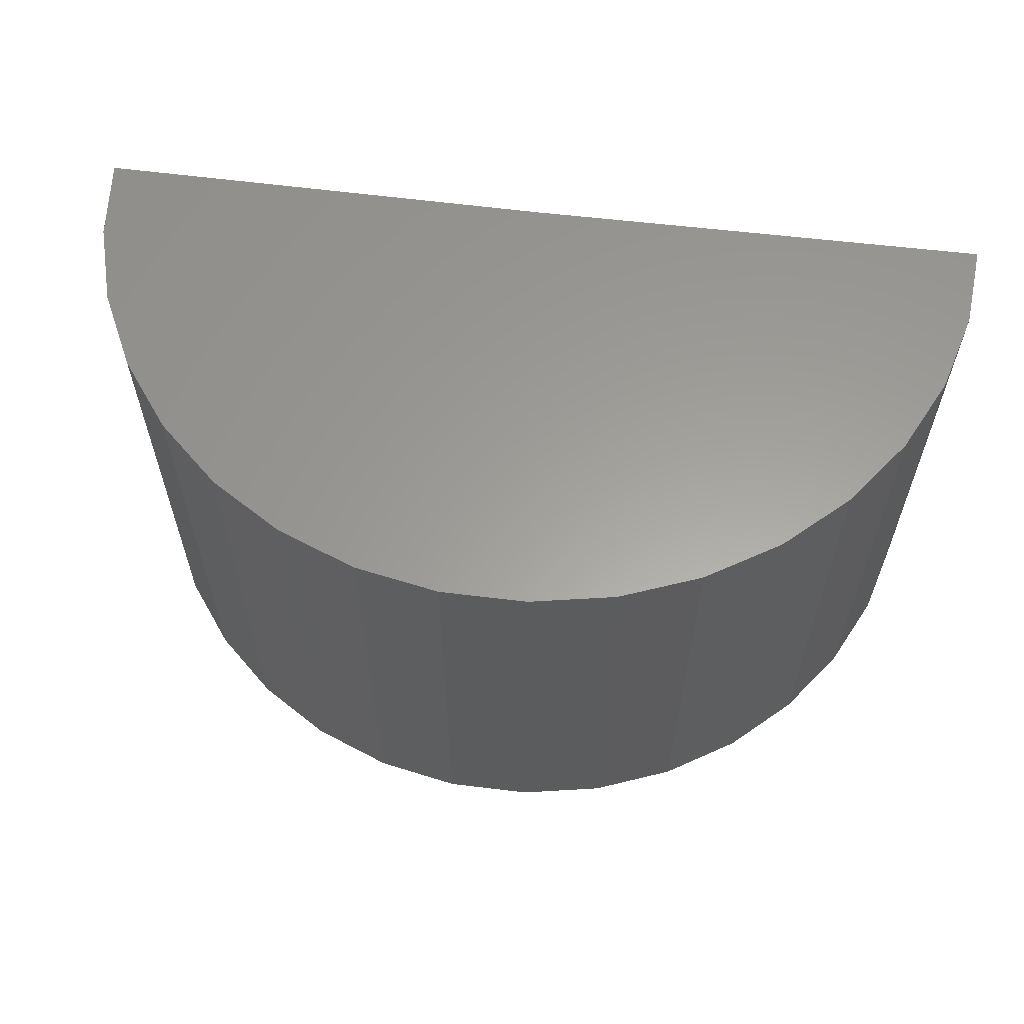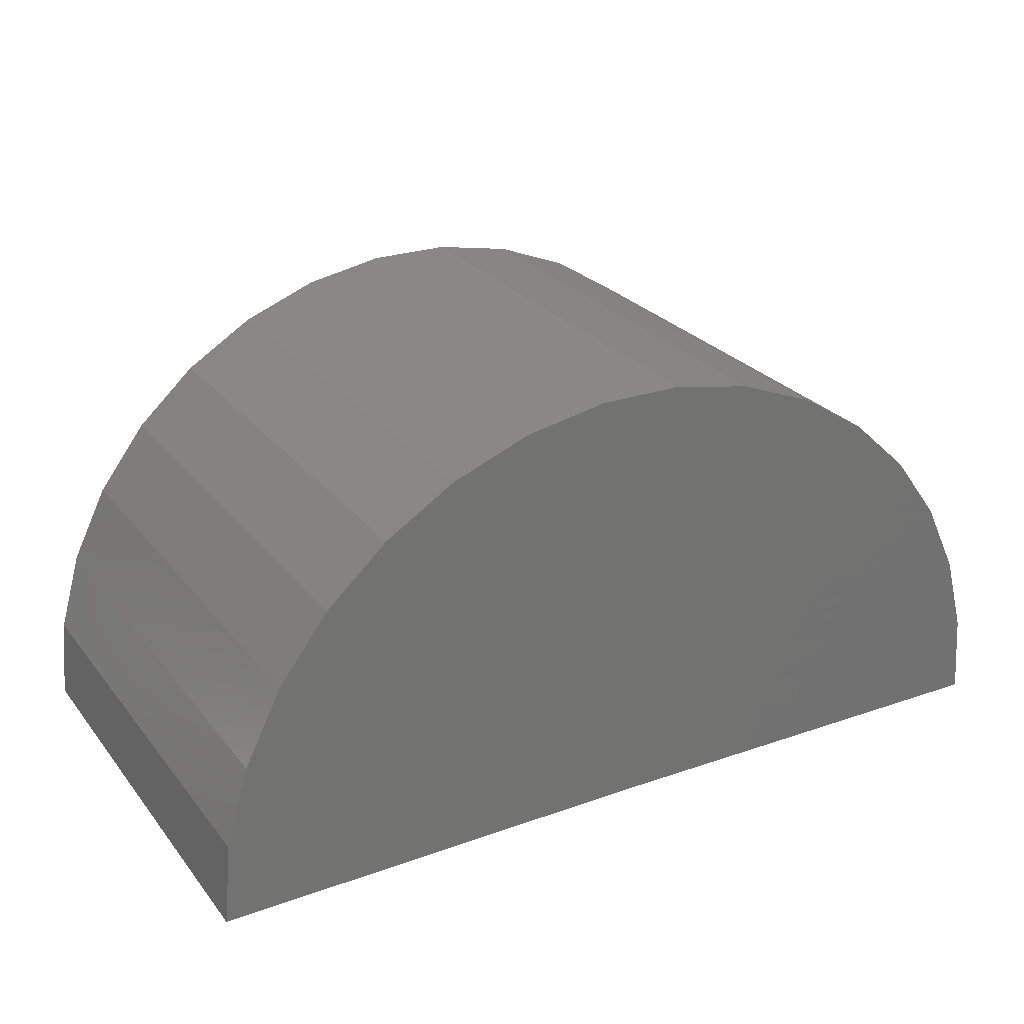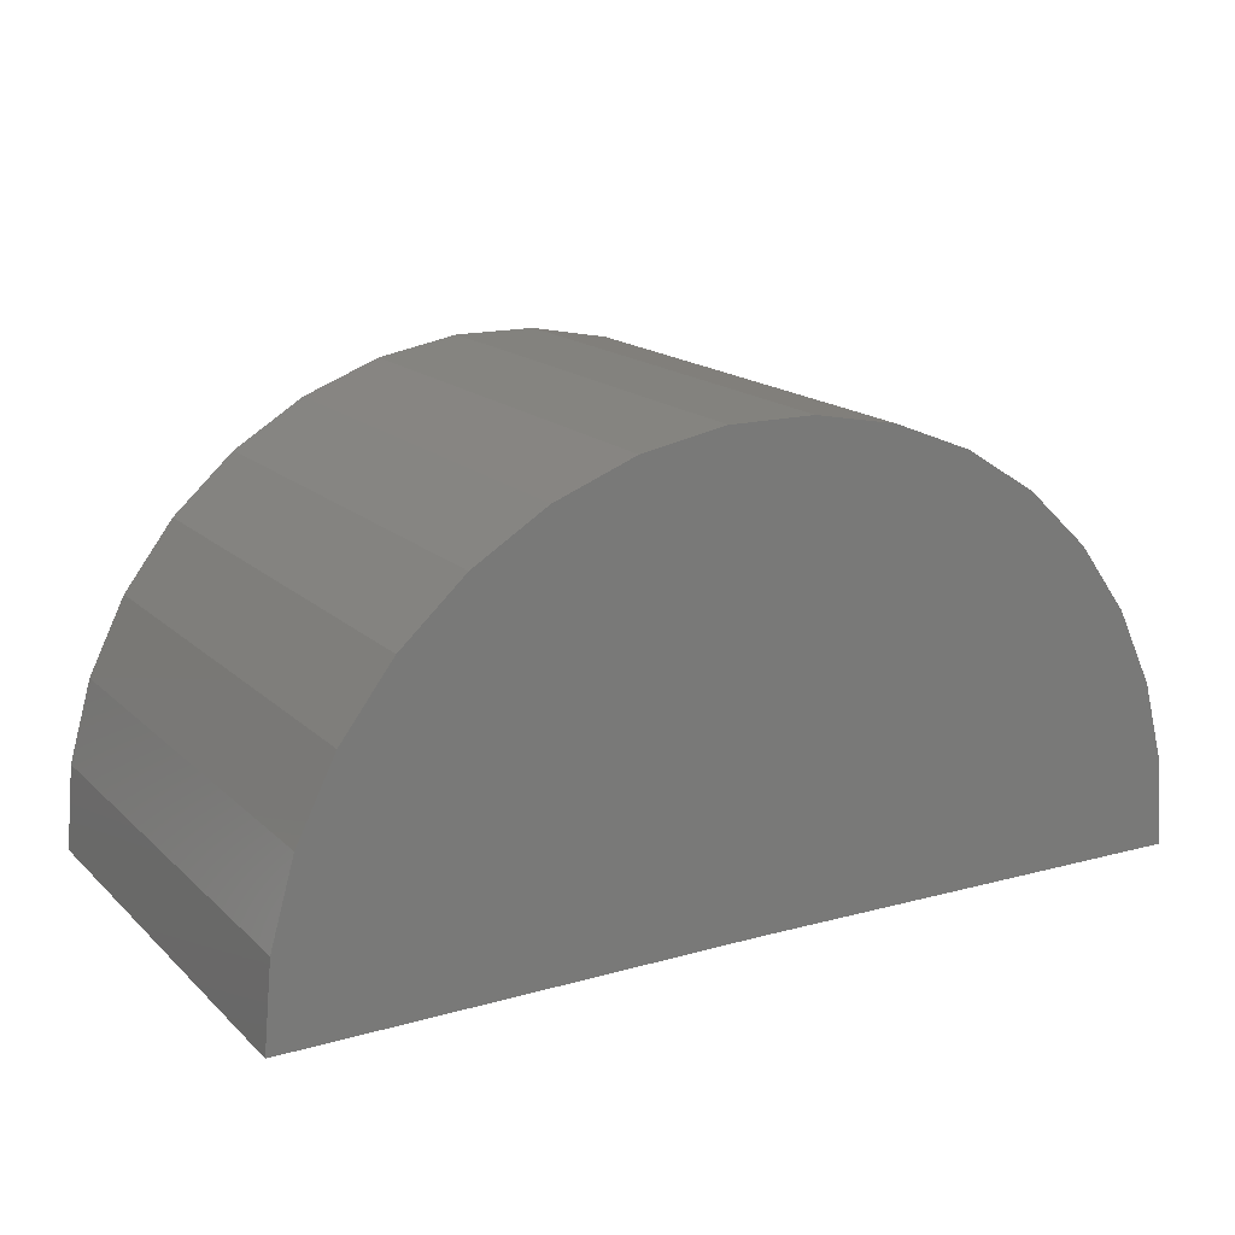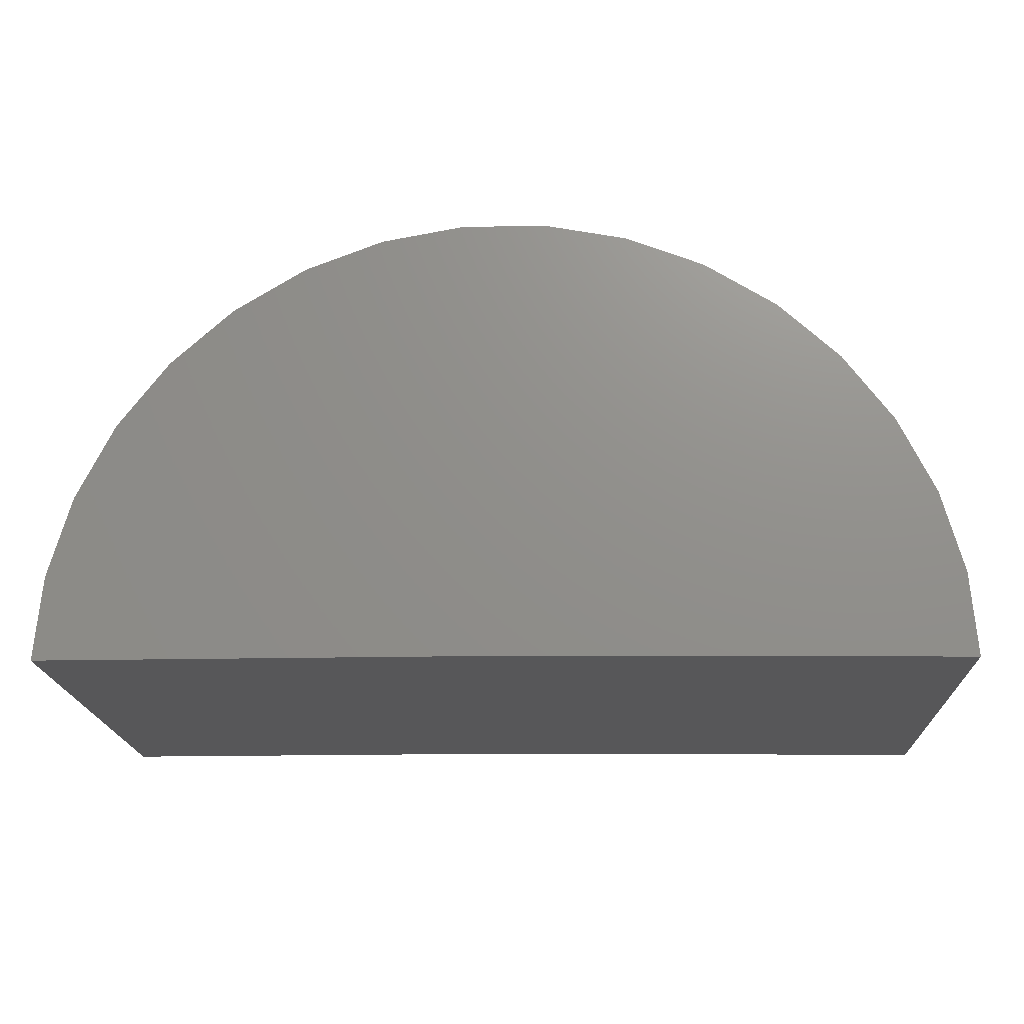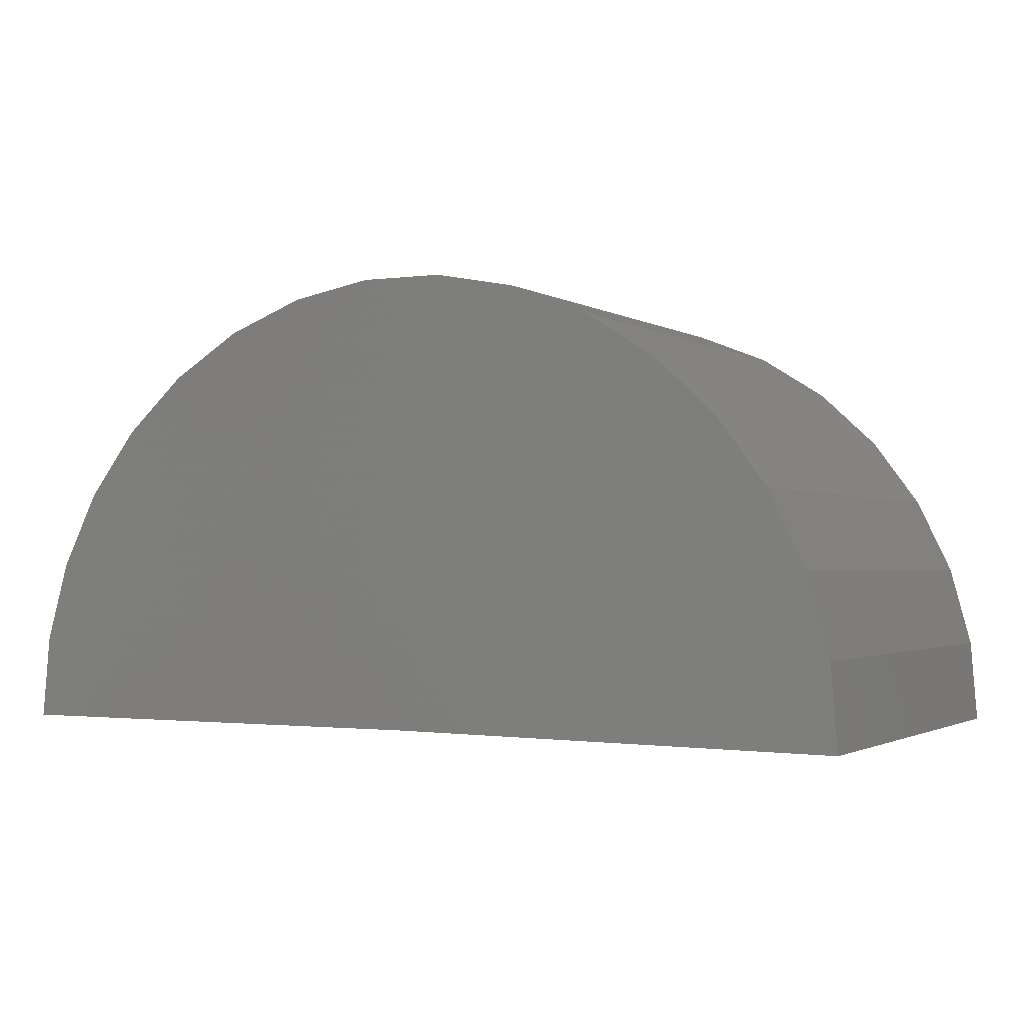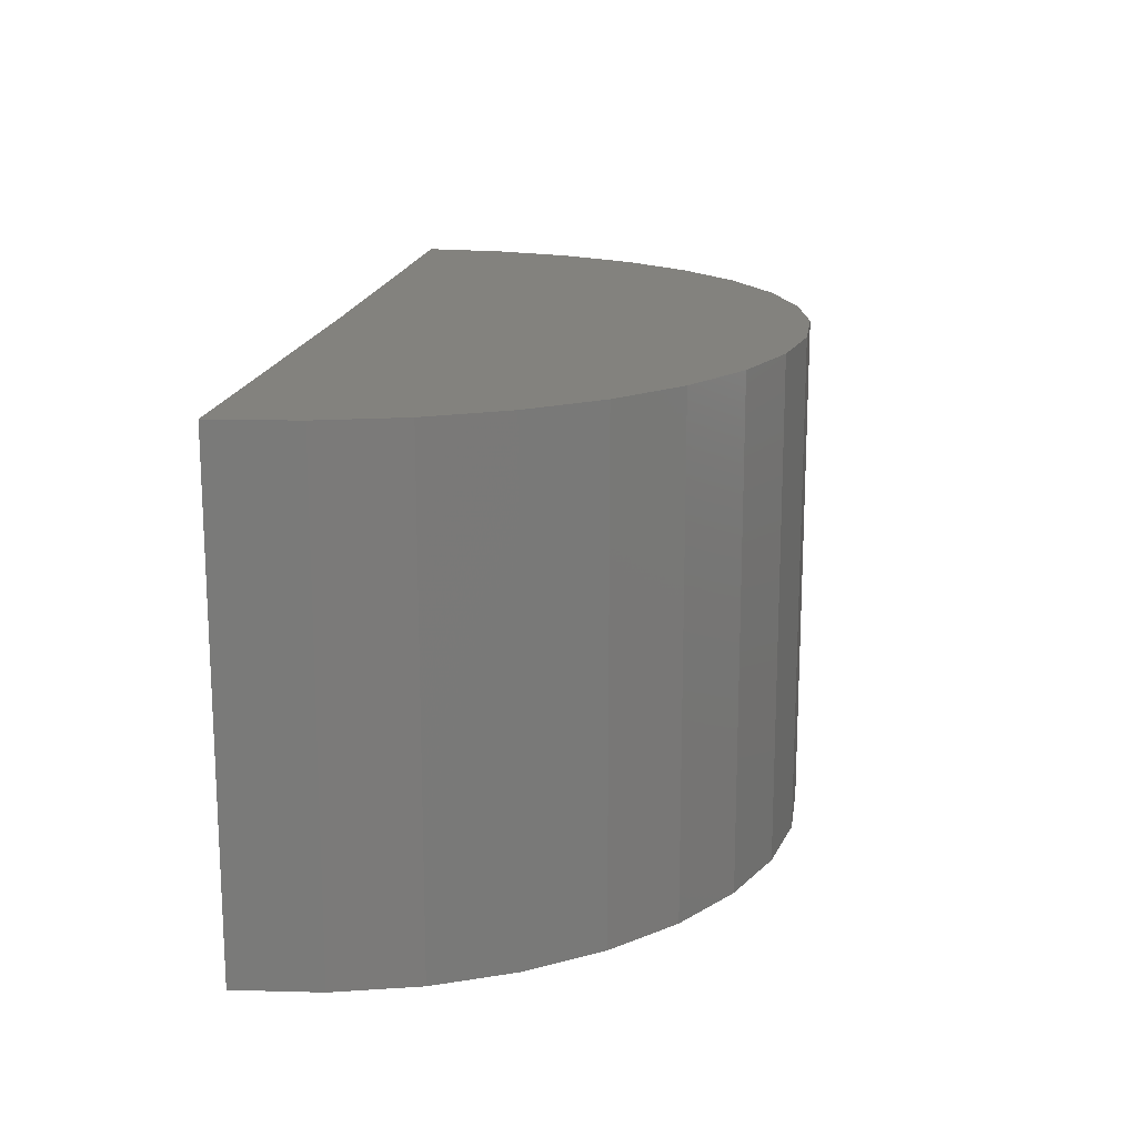
<metadata>
{"format":"stl","ext":"stl","renderer":"f3d","projection":"perspective","resolution":1024,"background":"white","views":[{"elev":60.9,"azim":7.5,"up":"+Y"},{"elev":26.1,"azim":-29.6,"up":"+Z"},{"elev":16.5,"azim":-30.0,"up":"+Z"},{"elev":-17.9,"azim":2.5,"up":"+Z"},{"elev":-1.6,"azim":27.5,"up":"+Z"},{"elev":16.6,"azim":-81.6,"up":"+Y"}]}
</metadata>
<code>
# stl→obj: 38 verts, 72 faces
v 0.9111 -0.3281 -0.007489
v 0.3032 -0.3281 0
v 0.9111 0.3281 -0.007489
v 0.3032 0.3281 0
v -0.3047 -0.3281 0
v -0.3047 0.3281 0
v 0.902 -0.3281 0.1048
v 0.902 0.3281 0.1048
v 0.8724 -0.3281 0.2134
v 0.8724 0.3281 0.2134
v 0.8233 -0.3281 0.3148
v 0.8233 0.3281 0.3148
v 0.7563 -0.3281 0.4053
v 0.7563 0.3281 0.4053
v 0.6738 -0.3281 0.4819
v 0.6738 0.3281 0.4819
v 0.5785 -0.3281 0.542
v 0.5785 0.3281 0.542
v 0.4738 -0.3281 0.5835
v 0.4738 0.3281 0.5835
v 0.3632 -0.3281 0.6049
v 0.3632 0.3281 0.6049
v 0.2506 -0.3281 0.6056
v 0.2506 0.3281 0.6056
v 0.1398 -0.3281 0.5855
v 0.1398 0.3281 0.5855
v 0.03461 -0.3281 0.5453
v 0.03461 0.3281 0.5453
v -0.06137 -0.3281 0.4864
v -0.06137 0.3281 0.4864
v -0.1448 -0.3281 0.4108
v -0.1448 0.3281 0.4108
v -0.2129 -0.3281 0.3211
v -0.2129 0.3281 0.3211
v -0.2633 -0.3281 0.2204
v -0.2633 0.3281 0.2204
v -0.2943 -0.3281 0.1121
v -0.2943 0.3281 0.1121
f 1 2 3
f 3 2 4
f 5 6 2
f 2 6 4
f 1 3 7
f 7 3 8
f 7 8 9
f 9 8 10
f 9 10 11
f 11 10 12
f 11 12 13
f 13 12 14
f 13 14 15
f 15 14 16
f 15 16 17
f 17 16 18
f 17 18 19
f 19 18 20
f 19 20 21
f 21 20 22
f 21 22 23
f 23 22 24
f 23 24 25
f 25 24 26
f 25 26 27
f 27 26 28
f 27 28 29
f 29 28 30
f 29 30 31
f 31 30 32
f 31 32 33
f 33 32 34
f 33 34 35
f 35 34 36
f 35 36 37
f 37 36 38
f 37 38 5
f 5 38 6
f 4 8 3
f 4 6 8
f 8 6 38
f 8 38 10
f 10 38 36
f 10 36 12
f 12 36 34
f 12 34 14
f 14 34 32
f 14 32 16
f 16 32 30
f 16 30 18
f 18 30 28
f 18 28 20
f 20 28 26
f 20 26 22
f 22 26 24
f 7 2 1
f 13 33 11
f 11 33 35
f 11 35 9
f 9 35 37
f 9 37 7
f 7 37 5
f 7 5 2
f 33 13 31
f 31 13 15
f 31 15 29
f 29 15 17
f 29 17 27
f 27 17 19
f 27 19 25
f 25 19 21
f 25 21 23

</code>
